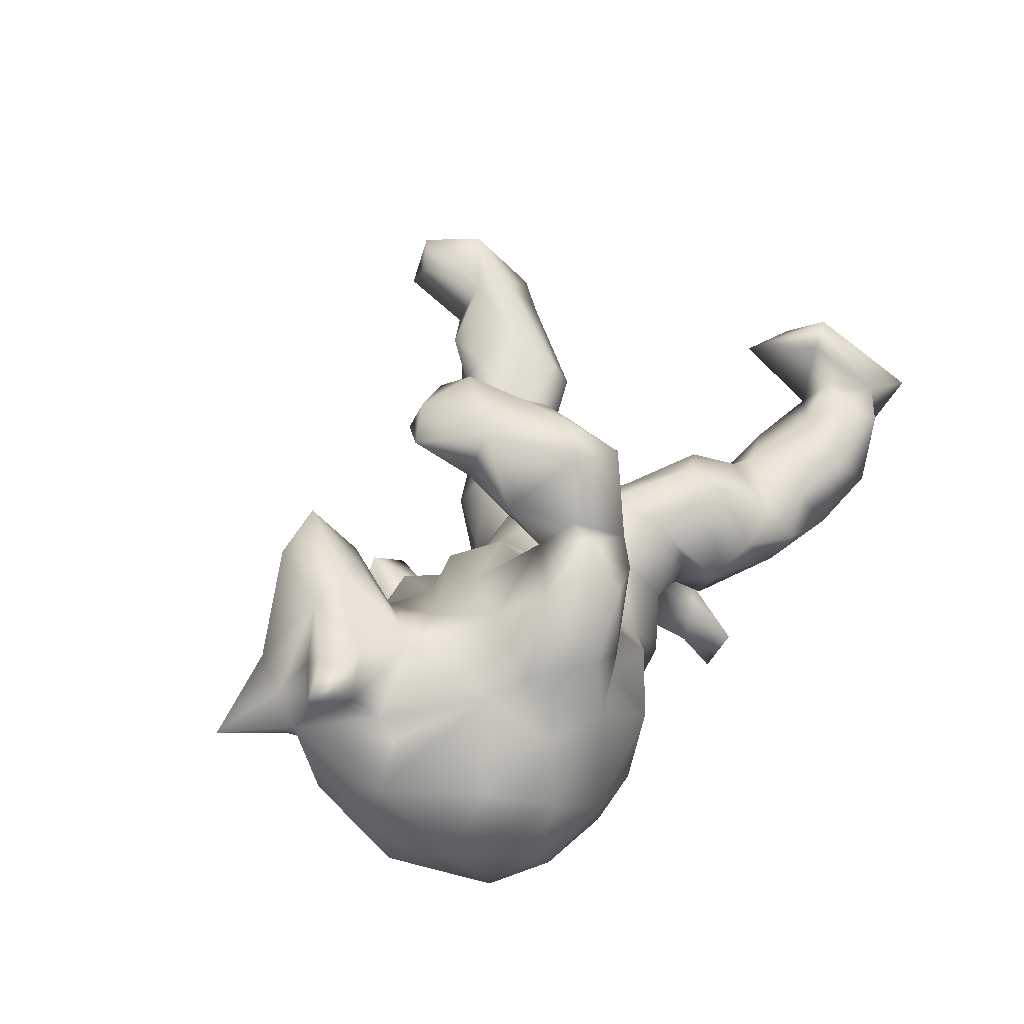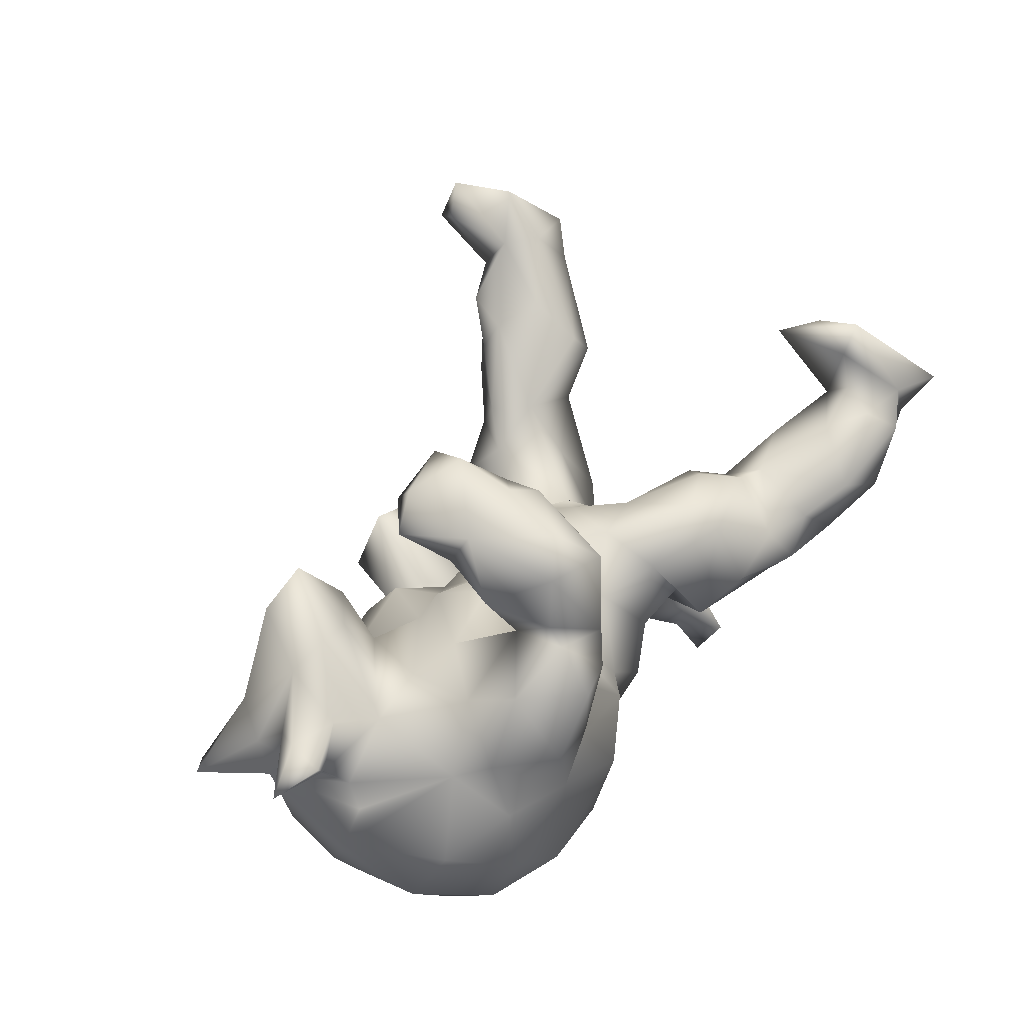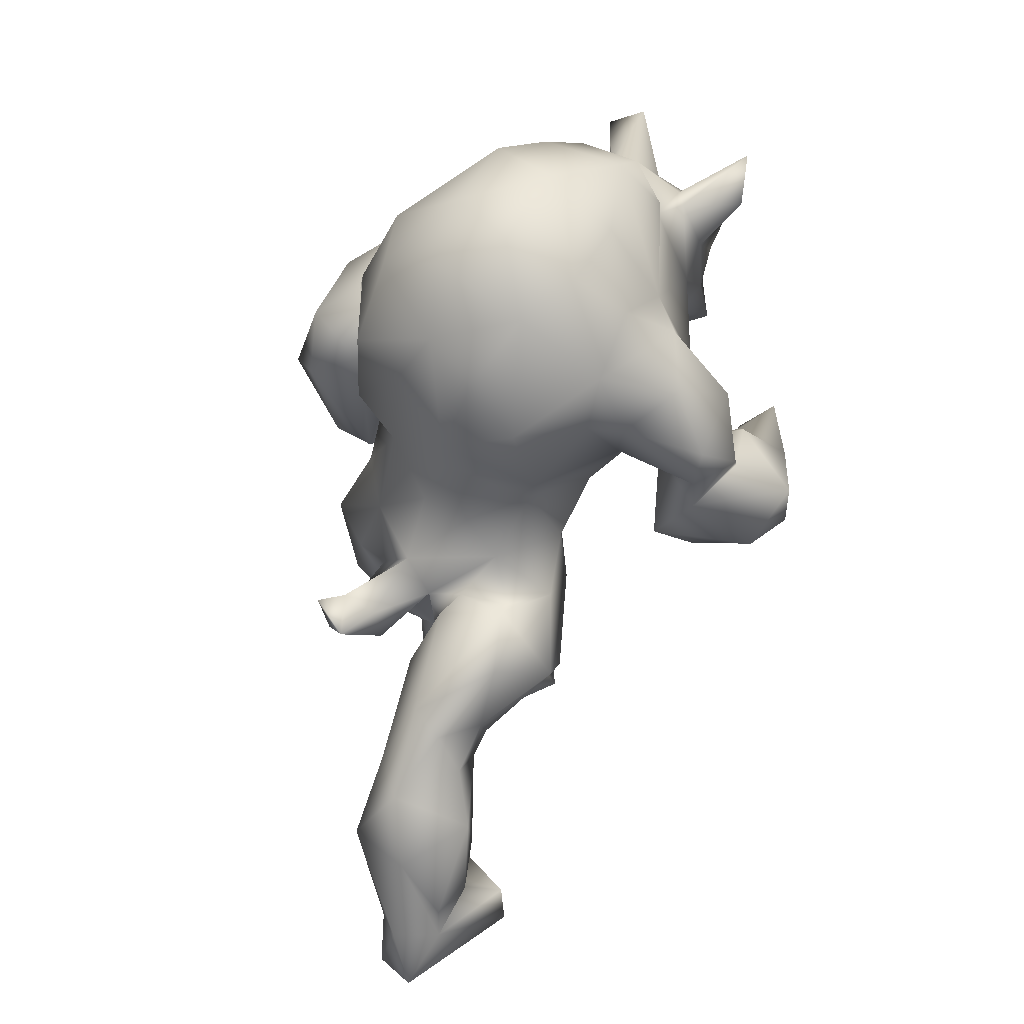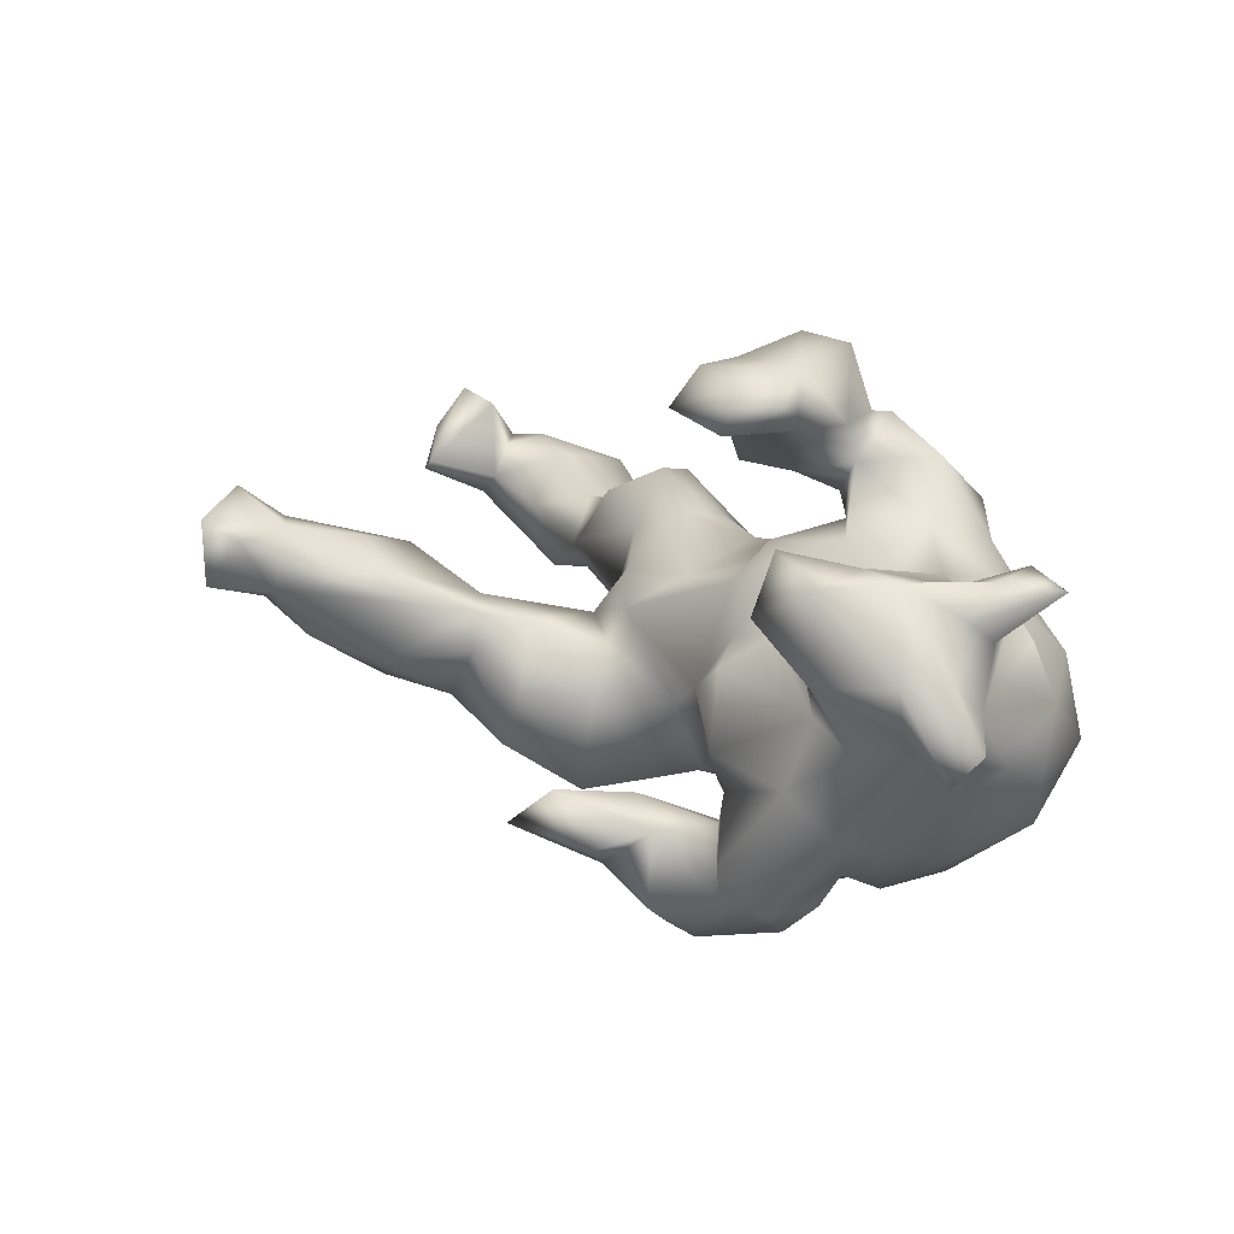
<metadata>
{"format":"obj","ext":"obj","renderer":"f3d","projection":"perspective","resolution":1024,"background":"white","views":[{"elev":43.5,"azim":-57.6,"up":"+Z"},{"elev":62.9,"azim":-51.6,"up":"+Z"},{"elev":-72.6,"azim":-103.8,"up":"+Y"},{"elev":24.1,"azim":-137.2,"up":"+Z"}]}
</metadata>
<code>
v -0.07109 -0.1278 0.4734
v -0.1342 -0.1679 0.4574
v -0.0332 -0.1911 0.4152
v -0.09054 -0.2419 0.2947
v -0.1749 -0.2227 0.3455
v -0.1915 -0.2931 0.2774
v -0.001971 -0.03796 0.4202
v -0.1619 -0.1882 0.3534
v -0.2891 -0.3106 0.2092
v 0.7474 -0.2098 0.1728
v 0.6844 -0.3662 0.04197
v -0.199 -0.08156 0.3674
v -0.1359 -0.2798 0.2788
v -0.1595 -0.01595 0.4617
v 0.747 -0.3266 0.05597
v 0.603 -0.3877 -0.04056
v 0.5153 -0.3638 0.05345
v -0.05423 0.08398 0.4669
v 0.6543 -0.3146 0.08011
v 0.7428 -0.137 0.122
v -0.1786 -0.1303 0.2896
v -0.04459 -0.01053 0.4544
v 0.5838 -0.2689 0.07527
v -0.2009 -0.2982 0.1419
v 0.834 -0.3581 0.02322
v 0.7593 -0.3401 -0.02149
v -0.2821 -0.2097 0.3036
v -0.215 0.08612 0.4386
v -0.005684 -0.1583 0.2537
v 0.2575 -0.2488 0.1349
v -0.3658 -0.226 0.1881
v 0.4337 -0.3335 0.0182
v 0.01735 -0.09673 0.332
v 0.6855 -0.2523 0.07101
v -0.1363 -0.1501 0.2281
v 0.8508 -0.2666 -0.02641
v -0.1772 0.008932 0.3759
v -0.09438 -0.0911 0.2649
v 0.69 -0.2228 0.1531
v -0.2797 -0.3193 0.07996
v 0.2595 -0.1872 0.1527
v -0.3883 -0.2821 0.09726
v -0.0191 0.01728 0.421
v -0.3111 -0.1316 0.238
v -0.06224 0.03269 0.3682
v -0.01439 -0.05539 0.2729
v 0.3534 -0.3072 0.03621
v 0.3743 -0.3527 -0.0313
v 0.1503 -0.2984 0.02361
v 0.347 -0.3247 -0.07886
v -0.1521 0.1148 0.4615
v -0.1881 -0.2872 0.08414
v -0.1455 -0.2158 0.15
v 0.4065 -0.2017 0.0564
v 0.2495 -0.3198 0.03405
v -0.1606 -0.1375 0.1934
v 0.4496 -0.2188 0.04521
v -0.408 -0.1767 0.1531
v 0.3427 -0.148 0.103
v 0.1364 -0.1938 0.1052
v 0.494 -0.3622 -0.07993
v 0.5996 -0.3016 -0.1254
v 0.1274 -0.09495 0.1341
v 0.6796 -0.2142 0.02115
v -0.2347 -0.04018 0.2075
v -0.04978 0.1462 0.4168
v -0.1484 0.1448 0.3967
v 0.7527 -0.2867 -0.04347
v 0.03665 -0.1621 0.09921
v 0.7551 -0.1162 0.04432
v 0.7348 -0.236 -0.02694
v -0.5046 -0.2341 0.04422
v -0.06912 -0.1473 0.1237
v 0.08149 -0.2259 -0.004335
v 0.5502 -0.1836 0.01065
v 0.6996 -0.07888 0.08215
v 0.3788 -0.1064 0.01491
v 0.4337 -0.155 -0.0249
v 0.1931 -0.2545 -0.07446
v 0.1566 -0.2379 0.03459
v -0.04107 -0.2466 0.02468
v -0.5588 0.03849 0.2599
v -0.07099 -0.2815 0.0235
v -0.1563 -0.3359 -0.03356
v -0.1117 -0.01368 0.181
v -0.5668 -0.0252 0.2667
v -0.4299 -0.3216 0.001203
v 0.218 -0.07642 0.08997
v 0.462 -0.2842 -0.1117
v 0.5364 -0.2164 -0.1084
v -0.4769 0.02257 0.2235
v -0.3513 -0.359 -0.06853
v -0.6465 0.002306 0.2584
v -0.4209 -0.02859 0.2098
v 0.1657 -0.2158 -0.0459
v -0.5398 -0.005714 0.1735
v 0.4356 -0.1934 -0.07573
v -0.4634 -0.3049 -0.1196
v -0.339 0.05305 0.165
v -0.5437 -0.08249 0.1258
v 0.007958 -0.2296 -0.1451
v 0.3034 -0.2121 -0.102
v 0.02012 -0.2598 -0.06941
v 0.3099 -0.1069 -0.05195
v -0.5539 0.03115 0.1643
v 0.02215 0.01599 0.09384
v -0.06048 -0.2593 -0.1203
v -0.3197 0.2286 0.2978
v -0.2266 -0.3463 -0.119
v -0.5407 0.0827 0.2093
v -0.1597 0.06204 0.1458
v -0.5201 -0.04057 0.1312
v -0.2795 -0.3203 -0.1992
v 0.2541 -0.2965 -0.2291
v -0.3887 0.1221 0.2568
v -0.4568 0.1263 0.2561
v 0.1588 0.004084 0.06463
v -0.331 0.1227 0.231
v 0.2061 -0.088 -0.08362
v -0.3103 -0.008167 0.1692
v 0.1917 -0.1724 -0.09698
v -0.1047 -0.2964 -0.1397
v 0.08768 0.08886 0.04346
v -0.2779 0.1749 0.2019
v -0.1919 -0.267 -0.2353
v 0.2112 -0.2766 -0.28
v -0.4004 0.2339 0.2646
v 0.2299 -0.2256 -0.1824
v 0.1391 -0.1702 -0.1471
v 0.2775 -0.2137 -0.2508
v 0.2632 -0.1377 -0.1926
v -0.293 0.2463 0.1929
v 0.2768 -0.2017 -0.1608
v -0.2831 0.1062 0.1096
v -0.08051 0.03134 0.1197
v 0.2213 -0.04232 0.006717
v -0.5938 -0.04847 -0.08333
v -0.07267 -0.2015 -0.2183
v 0.2102 -0.2242 -0.2374
v -0.5905 -0.08032 0.0447
v 0.1851 -0.02162 -0.06946
v 0.1862 -0.07784 -0.1826
v 0.4355 0.214 0.09433
v 0.2371 -0.1428 -0.218
v -0.5817 0.09101 0.08527
v -0.1279 0.08529 0.05949
v -0.3944 -0.2895 -0.2163
v 0.1988 0.04145 -0.01306
v -0.4914 -0.2307 -0.209
v -0.5613 -0.2026 -0.06865
v -0.5604 0.1318 0.1334
v 0.2542 0.01157 -0.1683
v 0.1849 0.1998 0.02697
v -0.1951 0.07773 0.08037
v 0.3048 0.06042 -0.1233
v 0.549 0.4615 0.2307
v -0.3106 0.1552 0.1164
v 0.2887 0.2028 0.0446
v -0.398 0.2406 0.1154
v 0.4846 0.4223 0.1687
v 0.5388 0.3819 0.16
v 0.4333 0.3058 0.1325
v 0.4609 0.1986 0.04045
v 0.108 0.09996 -0.02549
v 0.2384 0.2574 0.04621
v 0.00814 -0.07204 -0.248
v 0.2696 0.1136 -0.005357
v -0.3307 0.1462 0.01683
v -0.5695 0.1192 0.04308
v -0.08117 0.1155 -0.02925
v 0.07216 -0.1293 -0.2142
v 0.4752 0.246 -0.03706
v -0.3555 -0.1962 -0.3003
v -0.1632 0.1602 0.04488
v 0.384 0.1845 -0.02677
v 0.3612 0.3406 0.1086
v -0.5684 -0.07944 -0.1588
v 0.5752 0.3447 0.08714
v -0.5953 0.03952 -0.01537
v 0.2351 0.2747 -0.01328
v -0.6575 0.1919 0.08414
v -0.5135 0.1814 0.06052
v 0.3275 0.3485 0.06626
v -0.5279 0.09959 -0.005032
v 0.1809 -0.03207 -0.2302
v 0.4607 0.5337 0.1817
v 0.64 0.4067 0.0869
v 0.08219 0.1679 -0.0807
v 0.5584 0.3661 0.03302
v -0.5179 0.1988 0.1398
v -0.2158 -0.1762 -0.3143
v -0.4342 0.1834 9.2e-05
v -0.02941 0.1016 -0.07643
v 0.4699 0.3234 -0.06281
v 0.5113 0.5633 0.2132
v -0.1931 0.2096 -0.06639
v 0.1543 0.2513 -0.06772
v 0.3618 0.1841 -0.1287
v -0.6222 0.2204 0.03218
v 0.385 0.4139 0.1045
v 0.3837 0.246 -0.08466
v -0.02693 0.042 -0.2166
v -0.115 -0.1363 -0.2924
v 0.598 0.4962 0.08245
v -0.09913 -0.0375 -0.2479
v 0.1407 0.04256 -0.2822
v -0.3272 0.2026 -0.08371
v 0.3049 0.2575 -0.1164
v -0.4901 0.006887 -0.2119
v 0.4756 0.4628 0.07416
v 0.2717 0.1119 -0.2251
v -0.09673 0.1015 -0.149
v 0.3859 0.3245 -0.08362
v -0.4385 0.1381 -0.1631
v -0.4023 0.1775 -0.1488
v 0.5403 0.4302 0.03822
v 0.454 0.4163 -0.007571
v -0.2976 -0.04295 -0.3324
v 0.041 0.08107 -0.2405
v -0.1605 0.02013 -0.2816
v 0.3343 0.3624 -0.03248
v -0.1399 0.002792 -0.3105
v 0.1976 0.2501 -0.1707
v -0.2579 0.03746 -0.334
v 0.4867 0.5817 0.1172
v -0.4183 -0.08223 -0.2978
v -0.1572 0.09525 -0.2462
v 0.1031 0.1718 -0.2469
v -0.3784 0.02893 -0.2971
v -0.1709 0.1497 -0.1587
v -0.04602 0.2064 -0.1847
v 0.03315 0.253 -0.1997
v -0.1661 0.1561 -0.2139
v 0.0435 0.1338 -0.2543
v -0.1067 0.2381 -0.218
v 0.03581 0.1664 -0.3199
v -0.3512 0.1429 -0.2889
v -0.3549 0.09538 -0.2544
v -0.2298 0.2338 -0.232
v -0.006123 0.3476 -0.1385
v -0.3092 0.2235 -0.2872
v 0.05106 0.2234 -0.2652
v -0.08205 0.3422 -0.2176
v -0.08747 0.05027 -0.3872
v -0.1167 0.2604 -0.3351
v -0.01219 0.2484 -0.3028
v -0.2077 0.1995 -0.317
v -0.2773 0.1347 -0.3669
v 0.09019 0.3505 -0.2298
v -0.197 0.03979 -0.4007
v -0.1476 0.1856 -0.4061
v -0.07373 0.1653 -0.4187
f 231 232 240
f 244 250 252
f 246 236 252
f 237 241 248
f 235 243 246
f 238 241 237
f 232 242 249
f 240 232 249
f 243 240 249
f 243 235 240
f 252 250 251
f 250 248 251
f 248 247 251
f 246 252 245
f 252 251 245
f 247 245 251
f 247 248 241
f 235 246 245
f 246 243 249
f 3 29 33
f 27 5 21
f 4 35 29
f 31 9 27
f 9 6 27
f 6 5 27
f 35 4 13
f 6 24 13
f 6 9 24
f 17 19 23
f 15 39 34
f 15 10 39
f 17 11 19
f 11 15 19
f 10 25 36
f 10 15 25
f 11 17 16
f 15 26 25
f 14 1 22
f 1 7 22
f 2 1 14
f 3 1 2
f 1 3 7
f 4 2 8
f 5 13 4
f 5 4 8
f 3 2 4
f 3 4 29
f 13 5 6
f 76 10 20
f 40 31 42
f 40 9 31
f 24 52 53
f 60 30 41
f 9 40 24
f 24 40 52
f 49 60 80
f 49 30 60
f 55 30 49
f 41 54 59
f 41 30 54
f 34 39 64
f 30 55 47
f 32 57 47
f 54 30 47
f 32 17 57
f 17 23 57
f 23 34 64
f 23 19 34
f 19 15 34
f 20 10 36
f 47 55 48
f 32 47 48
f 61 32 48
f 17 32 61
f 16 17 61
f 26 16 62
f 15 16 26
f 68 26 62
f 26 68 36
f 25 26 36
f 22 18 14
f 2 14 12
f 22 7 43
f 8 2 12
f 3 33 7
f 5 8 21
f 8 12 21
f 11 16 15
f 161 178 187
f 156 161 187
f 64 39 76
f 41 59 88
f 53 73 56
f 23 64 75
f 47 57 54
f 83 52 84
f 52 40 84
f 92 40 87
f 71 64 76
f 71 76 70
f 57 23 75
f 57 75 78
f 54 57 78
f 59 54 77
f 80 60 74
f 60 69 74
f 74 69 81
f 83 81 73
f 81 69 73
f 53 52 83
f 87 40 42
f 42 72 87
f 76 20 70
f 41 88 63
f 41 63 60
f 60 63 69
f 53 83 73
f 42 31 58
f 42 58 72
f 31 44 58
f 65 56 85
f 56 73 85
f 21 56 65
f 151 190 181
f 132 157 159
f 143 161 162
f 161 143 178
f 145 151 181
f 159 157 192
f 157 168 192
f 158 176 165
f 162 176 158
f 158 143 162
f 143 163 178
f 184 145 169
f 179 145 184
f 168 134 154
f 157 134 168
f 154 174 168
f 154 146 174
f 146 135 170
f 153 158 165
f 163 158 175
f 163 143 158
f 140 145 179
f 174 146 170
f 135 123 170
f 170 123 193
f 164 193 123
f 164 153 188
f 164 148 153
f 148 158 153
f 148 167 158
f 167 155 175
f 175 158 167
f 140 179 137
f 204 189 216
f 204 187 189
f 217 216 194
f 189 194 216
f 215 192 207
f 192 168 207
f 168 196 207
f 197 180 223
f 180 208 223
f 208 221 213
f 180 221 208
f 201 213 194
f 201 194 172
f 214 192 215
f 184 192 214
f 238 215 241
f 239 247 241
f 213 201 208
f 201 198 208
f 196 212 230
f 219 188 228
f 198 211 208
f 212 220 227
f 230 212 227
f 202 205 212
f 226 209 229
f 220 205 203
f 205 220 212
f 166 202 219
f 193 202 212
f 198 155 211
f 36 71 70
f 20 36 70
f 84 92 109
f 84 40 92
f 49 79 50
f 55 49 50
f 48 55 50
f 190 182 199
f 162 160 176
f 206 166 219
f 172 194 189
f 153 165 180
f 168 174 196
f 184 182 192
f 178 172 189
f 165 176 183
f 165 183 221
f 180 165 221
f 182 159 192
f 184 169 182
f 182 169 199
f 145 181 169
f 187 178 189
f 200 183 176
f 183 200 210
f 182 190 159
f 169 181 199
f 176 160 200
f 160 210 200
f 156 187 195
f 195 187 204
f 160 186 210
f 186 160 195
f 191 218 203
f 220 203 218
f 173 226 218
f 185 206 211
f 36 68 71
f 61 50 89
f 16 61 62
f 71 68 62
f 51 18 66
f 18 43 66
f 14 51 28
f 14 28 37
f 51 14 18
f 18 22 43
f 12 14 37
f 38 45 46
f 38 37 45
f 45 43 46
f 7 33 43
f 21 12 37
f 21 37 38
f 43 33 46
f 33 29 46
f 27 21 44
f 21 35 56
f 29 38 46
f 29 35 38
f 27 44 31
f 35 53 56
f 35 13 53
f 13 24 53
f 61 48 50
f 87 150 98
f 74 103 129
f 95 74 121
f 80 74 95
f 79 95 104
f 49 95 79
f 97 78 90
f 78 75 90
f 75 64 90
f 87 98 92
f 84 109 122
f 83 84 122
f 83 122 107
f 81 83 107
f 103 81 107
f 50 79 102
f 50 102 89
f 71 62 90
f 109 92 113
f 90 89 97
f 62 89 90
f 62 61 89
f 28 67 37
f 28 51 67
f 45 67 66
f 43 45 66
f 86 82 93
f 44 65 120
f 58 44 94
f 21 65 44
f 64 71 90
f 37 67 45
f 247 235 245
f 247 233 235
f 233 247 239
f 249 242 246
f 220 222 227
f 223 208 211
f 210 216 217
f 210 217 221
f 221 183 210
f 190 199 181
f 216 210 225
f 210 186 225
f 225 186 195
f 225 195 204
f 244 234 222
f 244 222 250
f 222 224 250
f 218 226 229
f 206 219 228
f 227 222 234
f 222 220 224
f 224 220 218
f 238 224 218
f 238 218 229
f 211 206 228
f 211 228 223
f 231 227 234
f 238 229 214
f 229 209 214
f 232 234 242
f 242 236 246
f 234 236 242
f 224 237 248
f 39 10 76
f 236 244 252
f 250 224 248
f 204 216 225
f 221 217 213
f 217 194 213
f 235 231 240
f 215 207 239
f 207 196 230
f 228 197 223
f 238 214 215
f 230 233 239
f 239 207 230
f 230 227 233
f 235 233 231
f 231 234 232
f 234 244 236
f 188 197 228
f 174 170 196
f 153 180 197
f 188 153 197
f 179 184 214
f 196 170 212
f 175 198 201
f 172 175 201
f 163 175 172
f 137 214 209
f 137 179 214
f 170 193 212
f 193 219 202
f 193 188 219
f 193 164 188
f 175 155 198
f 177 137 209
f 155 152 211
f 177 209 226
f 152 185 211
f 149 177 226
f 166 205 202
f 206 171 166
f 185 171 206
f 191 173 218
f 166 138 205
f 195 160 156
f 127 132 159
f 161 156 160
f 127 159 190
f 160 162 161
f 178 163 172
f 173 149 226
f 133 128 114
f 139 114 128
f 97 89 102
f 79 104 102
f 121 74 129
f 94 96 112
f 109 113 122
f 113 92 147
f 128 121 129
f 128 133 121
f 129 103 101
f 103 107 101
f 107 122 125
f 138 107 125
f 147 92 98
f 78 97 104
f 97 102 104
f 104 95 121
f 104 121 119
f 77 78 104
f 136 77 119
f 77 104 119
f 150 72 140
f 88 77 136
f 117 88 136
f 63 117 106
f 123 106 117
f 111 85 135
f 120 65 111
f 120 111 154
f 120 134 99
f 96 105 112
f 139 126 114
f 123 148 164
f 93 82 110
f 91 94 115
f 96 93 105
f 86 93 96
f 86 96 91
f 82 86 91
f 94 91 96
f 94 120 99
f 65 85 111
f 100 58 112
f 112 58 94
f 73 106 135
f 85 73 135
f 58 100 140
f 72 58 140
f 73 69 106
f 69 63 106
f 63 88 117
f 59 77 88
f 87 72 150
f 51 66 67
f 94 44 120
f 74 81 103
f 77 54 78
f 148 141 152
f 167 148 152
f 167 152 155
f 149 150 177
f 137 177 150
f 152 142 185
f 141 142 152
f 185 142 171
f 142 131 144
f 147 149 173
f 138 203 205
f 171 138 166
f 131 130 144
f 113 147 173
f 113 173 191
f 125 113 191
f 125 191 203
f 138 125 203
f 127 108 132
f 116 127 190
f 108 124 132
f 118 124 108
f 151 116 190
f 132 124 157
f 124 134 157
f 145 105 151
f 105 110 151
f 118 99 134
f 118 134 124
f 134 120 154
f 154 111 146
f 140 100 145
f 100 112 145
f 117 148 123
f 129 171 142
f 129 142 144
f 139 129 144
f 112 105 145
f 111 135 146
f 135 106 123
f 117 136 148
f 150 140 137
f 148 136 141
f 119 141 136
f 141 119 142
f 149 98 150
f 133 114 130
f 121 133 119
f 94 99 118
f 105 93 110
f 115 94 118
f 91 115 116
f 82 91 116
f 110 82 116
f 110 116 151
f 115 118 108
f 115 127 116
f 127 115 108
f 114 126 130
f 126 139 144
f 126 144 130
f 122 113 125
f 133 130 131
f 139 128 129
f 101 171 129
f 171 101 138
f 101 107 138
f 147 98 149
f 119 133 131
f 119 131 142
f 49 80 95
f 231 233 227
f 215 239 241
f 35 21 38
f 224 238 237

</code>
